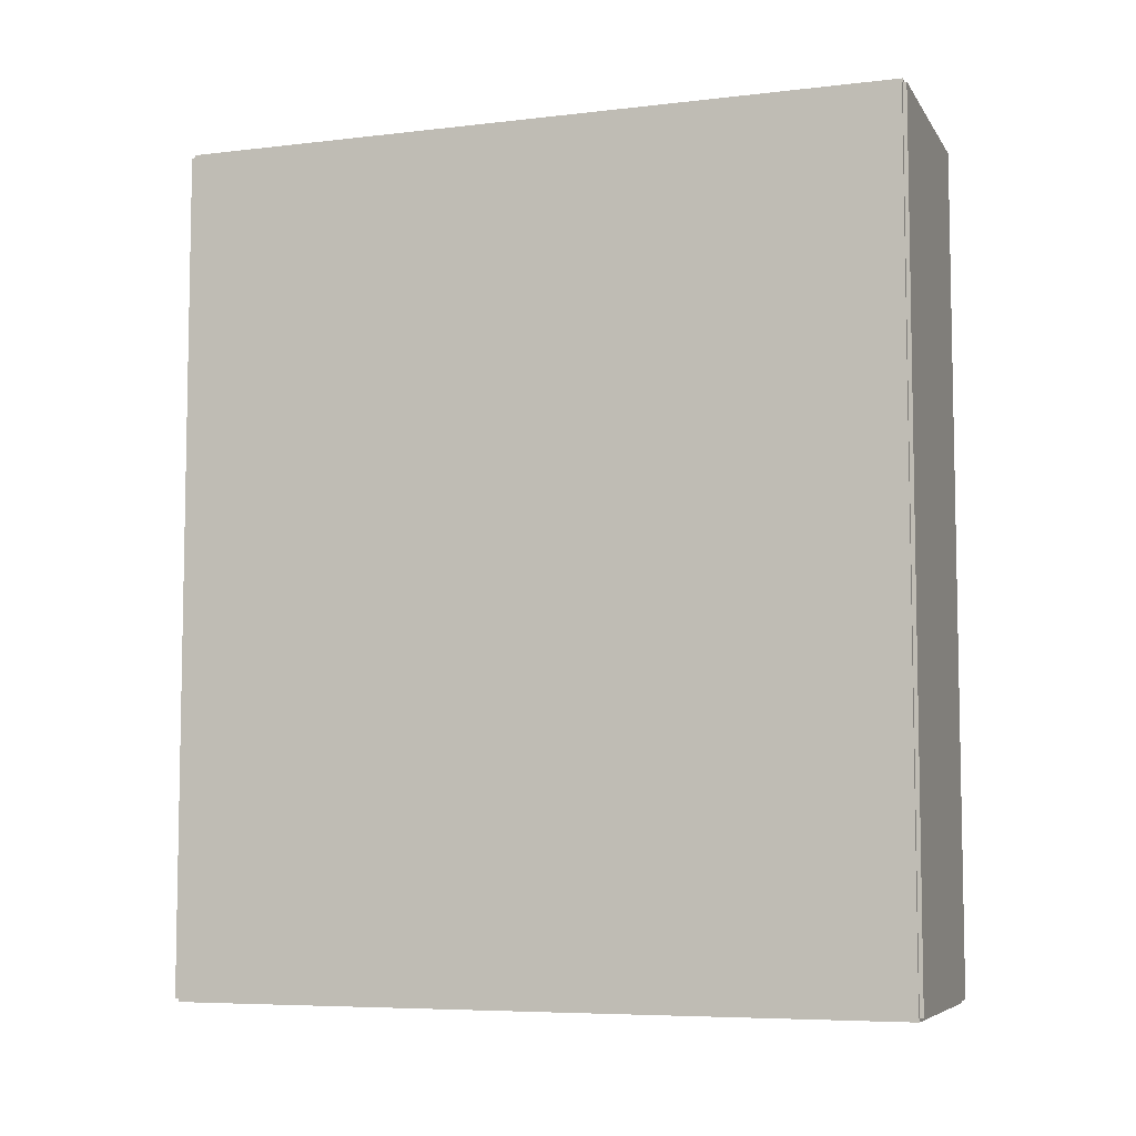
<metadata>
{"format":"obj","ext":"obj","renderer":"f3d","projection":"perspective","resolution":1024,"background":"white","views":[{"elev":-6.7,"azim":-71.1,"up":"+Z"}]}
</metadata>
<code>
v -0.07711 -0.242 -0.00242
v -0.07711 -0.242 0.00242
v -0.07711 0.242 -0.00242
v -0.07711 0.242 0.00242
v 0.07711 -0.242 -0.00242
v 0.07711 -0.242 0.00242
v 0.07711 0.242 -0.00242
v 0.07711 0.242 0.00242
v -0.07469 -0.242 0
v -0.07953 -0.242 0
v -0.07469 0.242 0
v -0.07953 0.242 0
v -0.07469 -0.242 0.5625
v -0.07953 -0.242 0.5625
v -0.07469 0.242 0.5625
v -0.07953 0.242 0.5625
v -0.07711 -0.242 0.2788
v -0.07711 -0.242 0.2837
v -0.07711 0.242 0.2788
v -0.07711 0.242 0.2837
v 0.07711 -0.242 0.2788
v 0.07711 -0.242 0.2837
v 0.07711 0.242 0.2788
v 0.07711 0.242 0.2837
v -0.07711 0.2395 0.5625
v -0.07711 0.2446 0.5625
v -0.07711 0.2395 0
v -0.07711 0.2446 0
v 0.07711 0.2395 0.5625
v 0.07711 0.2446 0.5625
v 0.07711 0.2395 0
v 0.07711 0.2446 0
v -0.07711 -0.2395 0
v -0.07711 -0.2446 0
v -0.07711 -0.2395 0.5625
v -0.07711 -0.2446 0.5625
v 0.07711 -0.2395 0
v 0.07711 -0.2446 0
v 0.07711 -0.2395 0.5625
v 0.07711 -0.2446 0.5625
v -0.07711 -0.242 0.5601
v -0.07711 -0.242 0.5649
v -0.07711 0.242 0.5601
v -0.07711 0.242 0.5649
v 0.07711 -0.242 0.5601
v 0.07711 -0.242 0.5649
v 0.07711 0.242 0.5601
v 0.07711 0.242 0.5649
v -0.02827 0.1213 0.00484
v -0.001062 0.1213 0.00484
v -0.001062 0.1213 0.08161
v -0.02827 0.1213 0.08161
v -0.001585 0.1266 0.00484
v -0.001585 0.1266 0.08161
v -0.003133 0.1317 0.00484
v -0.003133 0.1317 0.08161
v -0.005647 0.1364 0.00484
v -0.005647 0.1364 0.08161
v -0.009031 0.1405 0.00484
v -0.009031 0.1405 0.08161
v -0.01315 0.1439 0.00484
v -0.01315 0.1439 0.08161
v -0.01786 0.1464 0.00484
v -0.01786 0.1464 0.08161
v -0.02296 0.148 0.00484
v -0.02296 0.148 0.08161
v -0.02827 0.1485 0.00484
v -0.02827 0.1485 0.08161
v -0.03358 0.148 0.00484
v -0.03358 0.148 0.08161
v -0.03868 0.1464 0.00484
v -0.03868 0.1464 0.08161
v -0.04339 0.1439 0.00484
v -0.04339 0.1439 0.08161
v -0.04751 0.1405 0.00484
v -0.04751 0.1405 0.08161
v -0.0509 0.1364 0.00484
v -0.0509 0.1364 0.08161
v -0.05341 0.1317 0.00484
v -0.05341 0.1317 0.08161
v -0.05496 0.1266 0.00484
v -0.05496 0.1266 0.08161
v -0.05548 0.1213 0.00484
v -0.05548 0.1213 0.08161
v -0.05496 0.116 0.00484
v -0.05496 0.116 0.08161
v -0.05341 0.1109 0.00484
v -0.05341 0.1109 0.08161
v -0.0509 0.1062 0.00484
v -0.0509 0.1062 0.08161
v -0.04751 0.102 0.00484
v -0.04751 0.102 0.08161
v -0.04339 0.09866 0.00484
v -0.04339 0.09866 0.08161
v -0.03868 0.09615 0.00484
v -0.03868 0.09615 0.08161
v -0.03358 0.0946 0.00484
v -0.03358 0.0946 0.08161
v -0.02827 0.09408 0.00484
v -0.02827 0.09408 0.08161
v -0.02296 0.0946 0.00484
v -0.02296 0.0946 0.08161
v -0.01786 0.09615 0.00484
v -0.01786 0.09615 0.08161
v -0.01315 0.09866 0.00484
v -0.01315 0.09866 0.08161
v -0.009031 0.102 0.00484
v -0.009031 0.102 0.08161
v -0.005647 0.1062 0.00484
v -0.005647 0.1062 0.08161
v -0.003133 0.1109 0.00484
v -0.003133 0.1109 0.08161
v -0.001585 0.116 0.00484
v -0.001585 0.116 0.08161
v 0.02308 0.02843 0.00484
v 0.04582 0.02843 0.00484
v 0.04582 0.02843 0.09429
v 0.02308 0.02843 0.09429
v 0.04539 0.03287 0.00484
v 0.04539 0.03287 0.09429
v 0.04409 0.03713 0.00484
v 0.04409 0.03713 0.09429
v 0.04199 0.04107 0.00484
v 0.04199 0.04107 0.09429
v 0.03916 0.04451 0.00484
v 0.03916 0.04451 0.09429
v 0.03572 0.04734 0.00484
v 0.03572 0.04734 0.09429
v 0.03178 0.04944 0.00484
v 0.03178 0.04944 0.09429
v 0.02752 0.05074 0.00484
v 0.02752 0.05074 0.09429
v 0.02308 0.05117 0.00484
v 0.02308 0.05117 0.09429
v 0.01864 0.05074 0.00484
v 0.01864 0.05074 0.09429
v 0.01438 0.04944 0.00484
v 0.01438 0.04944 0.09429
v 0.01044 0.04734 0.00484
v 0.01044 0.04734 0.09429
v 0.006998 0.04451 0.00484
v 0.006998 0.04451 0.09429
v 0.00417 0.04107 0.00484
v 0.00417 0.04107 0.09429
v 0.002068 0.03713 0.00484
v 0.002068 0.03713 0.09429
v 0.0007738 0.03287 0.00484
v 0.0007738 0.03287 0.09429
v 0.0003368 0.02843 0.00484
v 0.0003368 0.02843 0.09429
v 0.0007738 0.02399 0.00484
v 0.0007738 0.02399 0.09429
v 0.002068 0.01973 0.00484
v 0.002068 0.01973 0.09429
v 0.00417 0.0158 0.00484
v 0.00417 0.0158 0.09429
v 0.006998 0.01235 0.00484
v 0.006998 0.01235 0.09429
v 0.01044 0.009521 0.00484
v 0.01044 0.009521 0.09429
v 0.01438 0.007419 0.00484
v 0.01438 0.007419 0.09429
v 0.01864 0.006125 0.00484
v 0.01864 0.006125 0.09429
v 0.02308 0.005688 0.00484
v 0.02308 0.005688 0.09429
v 0.02752 0.006125 0.00484
v 0.02752 0.006125 0.09429
v 0.03178 0.007419 0.00484
v 0.03178 0.007419 0.09429
v 0.03572 0.009521 0.00484
v 0.03572 0.009521 0.09429
v 0.03916 0.01235 0.00484
v 0.03916 0.01235 0.09429
v 0.04199 0.0158 0.00484
v 0.04199 0.0158 0.09429
v 0.04409 0.01973 0.00484
v 0.04409 0.01973 0.09429
v 0.04539 0.02399 0.00484
v 0.04539 0.02399 0.09429
v -0.02319 -0.08808 0.00484
v -0.0002265 -0.08808 0.00484
v -0.0002265 -0.08808 0.06227
v -0.02319 -0.08808 0.06227
v -0.0006677 -0.0836 0.00484
v -0.0006677 -0.0836 0.06227
v -0.001974 -0.07929 0.00484
v -0.001974 -0.07929 0.06227
v -0.004096 -0.07532 0.00484
v -0.004096 -0.07532 0.06227
v -0.006951 -0.07184 0.00484
v -0.006951 -0.07184 0.06227
v -0.01043 -0.06899 0.00484
v -0.01043 -0.06899 0.06227
v -0.0144 -0.06687 0.00484
v -0.0144 -0.06687 0.06227
v -0.01871 -0.06556 0.00484
v -0.01871 -0.06556 0.06227
v -0.02319 -0.06512 0.00484
v -0.02319 -0.06512 0.06227
v -0.02767 -0.06556 0.00484
v -0.02767 -0.06556 0.06227
v -0.03197 -0.06687 0.00484
v -0.03197 -0.06687 0.06227
v -0.03594 -0.06899 0.00484
v -0.03594 -0.06899 0.06227
v -0.03942 -0.07184 0.00484
v -0.03942 -0.07184 0.06227
v -0.04228 -0.07532 0.00484
v -0.04228 -0.07532 0.06227
v -0.0444 -0.07929 0.00484
v -0.0444 -0.07929 0.06227
v -0.04571 -0.0836 0.00484
v -0.04571 -0.0836 0.06227
v -0.04615 -0.08808 0.00484
v -0.04615 -0.08808 0.06227
v -0.04571 -0.09256 0.00484
v -0.04571 -0.09256 0.06227
v -0.0444 -0.09687 0.00484
v -0.0444 -0.09687 0.06227
v -0.04228 -0.1008 0.00484
v -0.04228 -0.1008 0.06227
v -0.03942 -0.1043 0.00484
v -0.03942 -0.1043 0.06227
v -0.03594 -0.1072 0.00484
v -0.03594 -0.1072 0.06227
v -0.03197 -0.1093 0.00484
v -0.03197 -0.1093 0.06227
v -0.02767 -0.1106 0.00484
v -0.02767 -0.1106 0.06227
v -0.02319 -0.111 0.00484
v -0.02319 -0.111 0.06227
v -0.01871 -0.1106 0.00484
v -0.01871 -0.1106 0.06227
v -0.0144 -0.1093 0.00484
v -0.0144 -0.1093 0.06227
v -0.01043 -0.1072 0.00484
v -0.01043 -0.1072 0.06227
v -0.006951 -0.1043 0.00484
v -0.006951 -0.1043 0.06227
v -0.004096 -0.1008 0.00484
v -0.004096 -0.1008 0.06227
v -0.001974 -0.09687 0.00484
v -0.001974 -0.09687 0.06227
v -0.0006677 -0.09256 0.00484
v -0.0006677 -0.09256 0.06227
v -0.02319 -0.08808 0.06227
v -0.003777 -0.08808 0.06227
v -0.003777 -0.08808 0.1092
v -0.02319 -0.08808 0.1092
v -0.00415 -0.08429 0.06227
v -0.00415 -0.08429 0.1092
v -0.005254 -0.08065 0.06227
v -0.005254 -0.08065 0.1092
v -0.007048 -0.0773 0.06227
v -0.007048 -0.0773 0.1092
v -0.009462 -0.07435 0.06227
v -0.009462 -0.07435 0.1092
v -0.0124 -0.07194 0.06227
v -0.0124 -0.07194 0.1092
v -0.01576 -0.07015 0.06227
v -0.01576 -0.07015 0.1092
v -0.0194 -0.06904 0.06227
v -0.0194 -0.06904 0.1092
v -0.02319 -0.06867 0.06227
v -0.02319 -0.06867 0.1092
v -0.02697 -0.06904 0.06227
v -0.02697 -0.06904 0.1092
v -0.03061 -0.07015 0.06227
v -0.03061 -0.07015 0.1092
v -0.03397 -0.07194 0.06227
v -0.03397 -0.07194 0.1092
v -0.03691 -0.07435 0.06227
v -0.03691 -0.07435 0.1092
v -0.03933 -0.0773 0.06227
v -0.03933 -0.0773 0.1092
v -0.04112 -0.08065 0.06227
v -0.04112 -0.08065 0.1092
v -0.04222 -0.08429 0.06227
v -0.04222 -0.08429 0.1092
v -0.0426 -0.08808 0.06227
v -0.0426 -0.08808 0.1092
v -0.04222 -0.09187 0.06227
v -0.04222 -0.09187 0.1092
v -0.04112 -0.09551 0.06227
v -0.04112 -0.09551 0.1092
v -0.03933 -0.09886 0.06227
v -0.03933 -0.09886 0.1092
v -0.03691 -0.1018 0.06227
v -0.03691 -0.1018 0.1092
v -0.03397 -0.1042 0.06227
v -0.03397 -0.1042 0.1092
v -0.03061 -0.106 0.06227
v -0.03061 -0.106 0.1092
v -0.02697 -0.1071 0.06227
v -0.02697 -0.1071 0.1092
v -0.02319 -0.1075 0.06227
v -0.02319 -0.1075 0.1092
v -0.0194 -0.1071 0.06227
v -0.0194 -0.1071 0.1092
v -0.01576 -0.106 0.06227
v -0.01576 -0.106 0.1092
v -0.0124 -0.1042 0.06227
v -0.0124 -0.1042 0.1092
v -0.009462 -0.1018 0.06227
v -0.009462 -0.1018 0.1092
v -0.007048 -0.09886 0.06227
v -0.007048 -0.09886 0.1092
v -0.005254 -0.09551 0.06227
v -0.005254 -0.09551 0.1092
v -0.00415 -0.09187 0.06227
v -0.00415 -0.09187 0.1092
v 0.02902 -0.07739 0.2861
v 0.04987 -0.07739 0.2861
v 0.04987 -0.07739 0.3448
v 0.02902 -0.07739 0.3448
v 0.04947 -0.07332 0.2861
v 0.04947 -0.07332 0.3448
v 0.04828 -0.06941 0.2861
v 0.04828 -0.06941 0.3448
v 0.04635 -0.06581 0.2861
v 0.04635 -0.06581 0.3448
v 0.04376 -0.06265 0.2861
v 0.04376 -0.06265 0.3448
v 0.0406 -0.06006 0.2861
v 0.0406 -0.06006 0.3448
v 0.037 -0.05813 0.2861
v 0.037 -0.05813 0.3448
v 0.03309 -0.05694 0.2861
v 0.03309 -0.05694 0.3448
v 0.02902 -0.05654 0.2861
v 0.02902 -0.05654 0.3448
v 0.02495 -0.05694 0.2861
v 0.02495 -0.05694 0.3448
v 0.02104 -0.05813 0.2861
v 0.02104 -0.05813 0.3448
v 0.01744 -0.06006 0.2861
v 0.01744 -0.06006 0.3448
v 0.01428 -0.06265 0.2861
v 0.01428 -0.06265 0.3448
v 0.01169 -0.06581 0.2861
v 0.01169 -0.06581 0.3448
v 0.009761 -0.06941 0.2861
v 0.009761 -0.06941 0.3448
v 0.008574 -0.07332 0.2861
v 0.008574 -0.07332 0.3448
v 0.008174 -0.07739 0.2861
v 0.008174 -0.07739 0.3448
v 0.008574 -0.08146 0.2861
v 0.008574 -0.08146 0.3448
v 0.009761 -0.08537 0.2861
v 0.009761 -0.08537 0.3448
v 0.01169 -0.08897 0.2861
v 0.01169 -0.08897 0.3448
v 0.01428 -0.09213 0.2861
v 0.01428 -0.09213 0.3448
v 0.01744 -0.09472 0.2861
v 0.01744 -0.09472 0.3448
v 0.02104 -0.09665 0.2861
v 0.02104 -0.09665 0.3448
v 0.02495 -0.09783 0.2861
v 0.02495 -0.09783 0.3448
v 0.02902 -0.09823 0.2861
v 0.02902 -0.09823 0.3448
v 0.03309 -0.09783 0.2861
v 0.03309 -0.09783 0.3448
v 0.037 -0.09665 0.2861
v 0.037 -0.09665 0.3448
v 0.0406 -0.09472 0.2861
v 0.0406 -0.09472 0.3448
v 0.04376 -0.09213 0.2861
v 0.04376 -0.09213 0.3448
v 0.04635 -0.08897 0.2861
v 0.04635 -0.08897 0.3448
v 0.04828 -0.08537 0.2861
v 0.04828 -0.08537 0.3448
v 0.04947 -0.08146 0.2861
v 0.04947 -0.08146 0.3448
f 2 4 1
f 5 2 1
f 1 4 3
f 3 5 1
f 2 8 4
f 6 2 5
f 6 8 2
f 4 8 3
f 7 5 3
f 3 8 7
f 7 6 5
f 8 6 7
f 10 12 9
f 13 10 9
f 9 12 11
f 11 13 9
f 10 16 12
f 14 10 13
f 14 16 10
f 12 16 11
f 15 13 11
f 11 16 15
f 15 14 13
f 16 14 15
f 18 20 17
f 21 18 17
f 17 20 19
f 19 21 17
f 18 24 20
f 22 18 21
f 22 24 18
f 20 24 19
f 23 21 19
f 19 24 23
f 23 22 21
f 24 22 23
f 26 28 25
f 29 26 25
f 25 28 27
f 27 29 25
f 26 32 28
f 30 26 29
f 30 32 26
f 28 32 27
f 31 29 27
f 27 32 31
f 31 30 29
f 32 30 31
f 34 36 33
f 37 34 33
f 33 36 35
f 35 37 33
f 34 40 36
f 38 34 37
f 38 40 34
f 36 40 35
f 39 37 35
f 35 40 39
f 39 38 37
f 40 38 39
f 42 44 41
f 45 42 41
f 41 44 43
f 43 45 41
f 42 48 44
f 46 42 45
f 46 48 42
f 44 48 43
f 47 45 43
f 43 48 47
f 47 46 45
f 48 46 47
f 50 49 53
f 50 53 51
f 51 53 54
f 51 54 52
f 53 49 55
f 53 55 54
f 54 55 56
f 54 56 52
f 55 49 57
f 55 57 56
f 56 57 58
f 56 58 52
f 57 49 59
f 57 59 58
f 58 59 60
f 58 60 52
f 59 49 61
f 59 61 60
f 60 61 62
f 60 62 52
f 61 49 63
f 61 63 62
f 62 63 64
f 62 64 52
f 63 49 65
f 63 65 64
f 64 65 66
f 64 66 52
f 65 49 67
f 65 67 66
f 66 67 68
f 66 68 52
f 67 49 69
f 67 69 68
f 68 69 70
f 68 70 52
f 69 49 71
f 69 71 70
f 70 71 72
f 70 72 52
f 71 49 73
f 71 73 72
f 72 73 74
f 72 74 52
f 73 49 75
f 73 75 74
f 74 75 76
f 74 76 52
f 75 49 77
f 75 77 76
f 76 77 78
f 76 78 52
f 77 49 79
f 77 79 78
f 78 79 80
f 78 80 52
f 79 49 81
f 79 81 80
f 80 81 82
f 80 82 52
f 81 49 83
f 81 83 82
f 82 83 84
f 82 84 52
f 83 49 85
f 83 85 84
f 84 85 86
f 84 86 52
f 85 49 87
f 85 87 86
f 86 87 88
f 86 88 52
f 87 49 89
f 87 89 88
f 88 89 90
f 88 90 52
f 89 49 91
f 89 91 90
f 90 91 92
f 90 92 52
f 91 49 93
f 91 93 92
f 92 93 94
f 92 94 52
f 93 49 95
f 93 95 94
f 94 95 96
f 94 96 52
f 95 49 97
f 95 97 96
f 96 97 98
f 96 98 52
f 97 49 99
f 97 99 98
f 98 99 100
f 98 100 52
f 99 49 101
f 99 101 100
f 100 101 102
f 100 102 52
f 101 49 103
f 101 103 102
f 102 103 104
f 102 104 52
f 103 49 105
f 103 105 104
f 104 105 106
f 104 106 52
f 105 49 107
f 105 107 106
f 106 107 108
f 106 108 52
f 107 49 109
f 107 109 108
f 108 109 110
f 108 110 52
f 109 49 111
f 109 111 110
f 110 111 112
f 110 112 52
f 111 49 113
f 111 113 112
f 112 113 114
f 112 114 52
f 113 49 50
f 113 50 114
f 114 50 51
f 114 51 52
f 116 115 119
f 116 119 117
f 117 119 120
f 117 120 118
f 119 115 121
f 119 121 120
f 120 121 122
f 120 122 118
f 121 115 123
f 121 123 122
f 122 123 124
f 122 124 118
f 123 115 125
f 123 125 124
f 124 125 126
f 124 126 118
f 125 115 127
f 125 127 126
f 126 127 128
f 126 128 118
f 127 115 129
f 127 129 128
f 128 129 130
f 128 130 118
f 129 115 131
f 129 131 130
f 130 131 132
f 130 132 118
f 131 115 133
f 131 133 132
f 132 133 134
f 132 134 118
f 133 115 135
f 133 135 134
f 134 135 136
f 134 136 118
f 135 115 137
f 135 137 136
f 136 137 138
f 136 138 118
f 137 115 139
f 137 139 138
f 138 139 140
f 138 140 118
f 139 115 141
f 139 141 140
f 140 141 142
f 140 142 118
f 141 115 143
f 141 143 142
f 142 143 144
f 142 144 118
f 143 115 145
f 143 145 144
f 144 145 146
f 144 146 118
f 145 115 147
f 145 147 146
f 146 147 148
f 146 148 118
f 147 115 149
f 147 149 148
f 148 149 150
f 148 150 118
f 149 115 151
f 149 151 150
f 150 151 152
f 150 152 118
f 151 115 153
f 151 153 152
f 152 153 154
f 152 154 118
f 153 115 155
f 153 155 154
f 154 155 156
f 154 156 118
f 155 115 157
f 155 157 156
f 156 157 158
f 156 158 118
f 157 115 159
f 157 159 158
f 158 159 160
f 158 160 118
f 159 115 161
f 159 161 160
f 160 161 162
f 160 162 118
f 161 115 163
f 161 163 162
f 162 163 164
f 162 164 118
f 163 115 165
f 163 165 164
f 164 165 166
f 164 166 118
f 165 115 167
f 165 167 166
f 166 167 168
f 166 168 118
f 167 115 169
f 167 169 168
f 168 169 170
f 168 170 118
f 169 115 171
f 169 171 170
f 170 171 172
f 170 172 118
f 171 115 173
f 171 173 172
f 172 173 174
f 172 174 118
f 173 115 175
f 173 175 174
f 174 175 176
f 174 176 118
f 175 115 177
f 175 177 176
f 176 177 178
f 176 178 118
f 177 115 179
f 177 179 178
f 178 179 180
f 178 180 118
f 179 115 116
f 179 116 180
f 180 116 117
f 180 117 118
f 182 181 185
f 182 185 183
f 183 185 186
f 183 186 184
f 185 181 187
f 185 187 186
f 186 187 188
f 186 188 184
f 187 181 189
f 187 189 188
f 188 189 190
f 188 190 184
f 189 181 191
f 189 191 190
f 190 191 192
f 190 192 184
f 191 181 193
f 191 193 192
f 192 193 194
f 192 194 184
f 193 181 195
f 193 195 194
f 194 195 196
f 194 196 184
f 195 181 197
f 195 197 196
f 196 197 198
f 196 198 184
f 197 181 199
f 197 199 198
f 198 199 200
f 198 200 184
f 199 181 201
f 199 201 200
f 200 201 202
f 200 202 184
f 201 181 203
f 201 203 202
f 202 203 204
f 202 204 184
f 203 181 205
f 203 205 204
f 204 205 206
f 204 206 184
f 205 181 207
f 205 207 206
f 206 207 208
f 206 208 184
f 207 181 209
f 207 209 208
f 208 209 210
f 208 210 184
f 209 181 211
f 209 211 210
f 210 211 212
f 210 212 184
f 211 181 213
f 211 213 212
f 212 213 214
f 212 214 184
f 213 181 215
f 213 215 214
f 214 215 216
f 214 216 184
f 215 181 217
f 215 217 216
f 216 217 218
f 216 218 184
f 217 181 219
f 217 219 218
f 218 219 220
f 218 220 184
f 219 181 221
f 219 221 220
f 220 221 222
f 220 222 184
f 221 181 223
f 221 223 222
f 222 223 224
f 222 224 184
f 223 181 225
f 223 225 224
f 224 225 226
f 224 226 184
f 225 181 227
f 225 227 226
f 226 227 228
f 226 228 184
f 227 181 229
f 227 229 228
f 228 229 230
f 228 230 184
f 229 181 231
f 229 231 230
f 230 231 232
f 230 232 184
f 231 181 233
f 231 233 232
f 232 233 234
f 232 234 184
f 233 181 235
f 233 235 234
f 234 235 236
f 234 236 184
f 235 181 237
f 235 237 236
f 236 237 238
f 236 238 184
f 237 181 239
f 237 239 238
f 238 239 240
f 238 240 184
f 239 181 241
f 239 241 240
f 240 241 242
f 240 242 184
f 241 181 243
f 241 243 242
f 242 243 244
f 242 244 184
f 243 181 245
f 243 245 244
f 244 245 246
f 244 246 184
f 245 181 182
f 245 182 246
f 246 182 183
f 246 183 184
f 248 247 251
f 248 251 249
f 249 251 252
f 249 252 250
f 251 247 253
f 251 253 252
f 252 253 254
f 252 254 250
f 253 247 255
f 253 255 254
f 254 255 256
f 254 256 250
f 255 247 257
f 255 257 256
f 256 257 258
f 256 258 250
f 257 247 259
f 257 259 258
f 258 259 260
f 258 260 250
f 259 247 261
f 259 261 260
f 260 261 262
f 260 262 250
f 261 247 263
f 261 263 262
f 262 263 264
f 262 264 250
f 263 247 265
f 263 265 264
f 264 265 266
f 264 266 250
f 265 247 267
f 265 267 266
f 266 267 268
f 266 268 250
f 267 247 269
f 267 269 268
f 268 269 270
f 268 270 250
f 269 247 271
f 269 271 270
f 270 271 272
f 270 272 250
f 271 247 273
f 271 273 272
f 272 273 274
f 272 274 250
f 273 247 275
f 273 275 274
f 274 275 276
f 274 276 250
f 275 247 277
f 275 277 276
f 276 277 278
f 276 278 250
f 277 247 279
f 277 279 278
f 278 279 280
f 278 280 250
f 279 247 281
f 279 281 280
f 280 281 282
f 280 282 250
f 281 247 283
f 281 283 282
f 282 283 284
f 282 284 250
f 283 247 285
f 283 285 284
f 284 285 286
f 284 286 250
f 285 247 287
f 285 287 286
f 286 287 288
f 286 288 250
f 287 247 289
f 287 289 288
f 288 289 290
f 288 290 250
f 289 247 291
f 289 291 290
f 290 291 292
f 290 292 250
f 291 247 293
f 291 293 292
f 292 293 294
f 292 294 250
f 293 247 295
f 293 295 294
f 294 295 296
f 294 296 250
f 295 247 297
f 295 297 296
f 296 297 298
f 296 298 250
f 297 247 299
f 297 299 298
f 298 299 300
f 298 300 250
f 299 247 301
f 299 301 300
f 300 301 302
f 300 302 250
f 301 247 303
f 301 303 302
f 302 303 304
f 302 304 250
f 303 247 305
f 303 305 304
f 304 305 306
f 304 306 250
f 305 247 307
f 305 307 306
f 306 307 308
f 306 308 250
f 307 247 309
f 307 309 308
f 308 309 310
f 308 310 250
f 309 247 311
f 309 311 310
f 310 311 312
f 310 312 250
f 311 247 248
f 311 248 312
f 312 248 249
f 312 249 250
f 314 313 317
f 314 317 315
f 315 317 318
f 315 318 316
f 317 313 319
f 317 319 318
f 318 319 320
f 318 320 316
f 319 313 321
f 319 321 320
f 320 321 322
f 320 322 316
f 321 313 323
f 321 323 322
f 322 323 324
f 322 324 316
f 323 313 325
f 323 325 324
f 324 325 326
f 324 326 316
f 325 313 327
f 325 327 326
f 326 327 328
f 326 328 316
f 327 313 329
f 327 329 328
f 328 329 330
f 328 330 316
f 329 313 331
f 329 331 330
f 330 331 332
f 330 332 316
f 331 313 333
f 331 333 332
f 332 333 334
f 332 334 316
f 333 313 335
f 333 335 334
f 334 335 336
f 334 336 316
f 335 313 337
f 335 337 336
f 336 337 338
f 336 338 316
f 337 313 339
f 337 339 338
f 338 339 340
f 338 340 316
f 339 313 341
f 339 341 340
f 340 341 342
f 340 342 316
f 341 313 343
f 341 343 342
f 342 343 344
f 342 344 316
f 343 313 345
f 343 345 344
f 344 345 346
f 344 346 316
f 345 313 347
f 345 347 346
f 346 347 348
f 346 348 316
f 347 313 349
f 347 349 348
f 348 349 350
f 348 350 316
f 349 313 351
f 349 351 350
f 350 351 352
f 350 352 316
f 351 313 353
f 351 353 352
f 352 353 354
f 352 354 316
f 353 313 355
f 353 355 354
f 354 355 356
f 354 356 316
f 355 313 357
f 355 357 356
f 356 357 358
f 356 358 316
f 357 313 359
f 357 359 358
f 358 359 360
f 358 360 316
f 359 313 361
f 359 361 360
f 360 361 362
f 360 362 316
f 361 313 363
f 361 363 362
f 362 363 364
f 362 364 316
f 363 313 365
f 363 365 364
f 364 365 366
f 364 366 316
f 365 313 367
f 365 367 366
f 366 367 368
f 366 368 316
f 367 313 369
f 367 369 368
f 368 369 370
f 368 370 316
f 369 313 371
f 369 371 370
f 370 371 372
f 370 372 316
f 371 313 373
f 371 373 372
f 372 373 374
f 372 374 316
f 373 313 375
f 373 375 374
f 374 375 376
f 374 376 316
f 375 313 377
f 375 377 376
f 376 377 378
f 376 378 316
f 377 313 314
f 377 314 378
f 378 314 315
f 378 315 316

</code>
